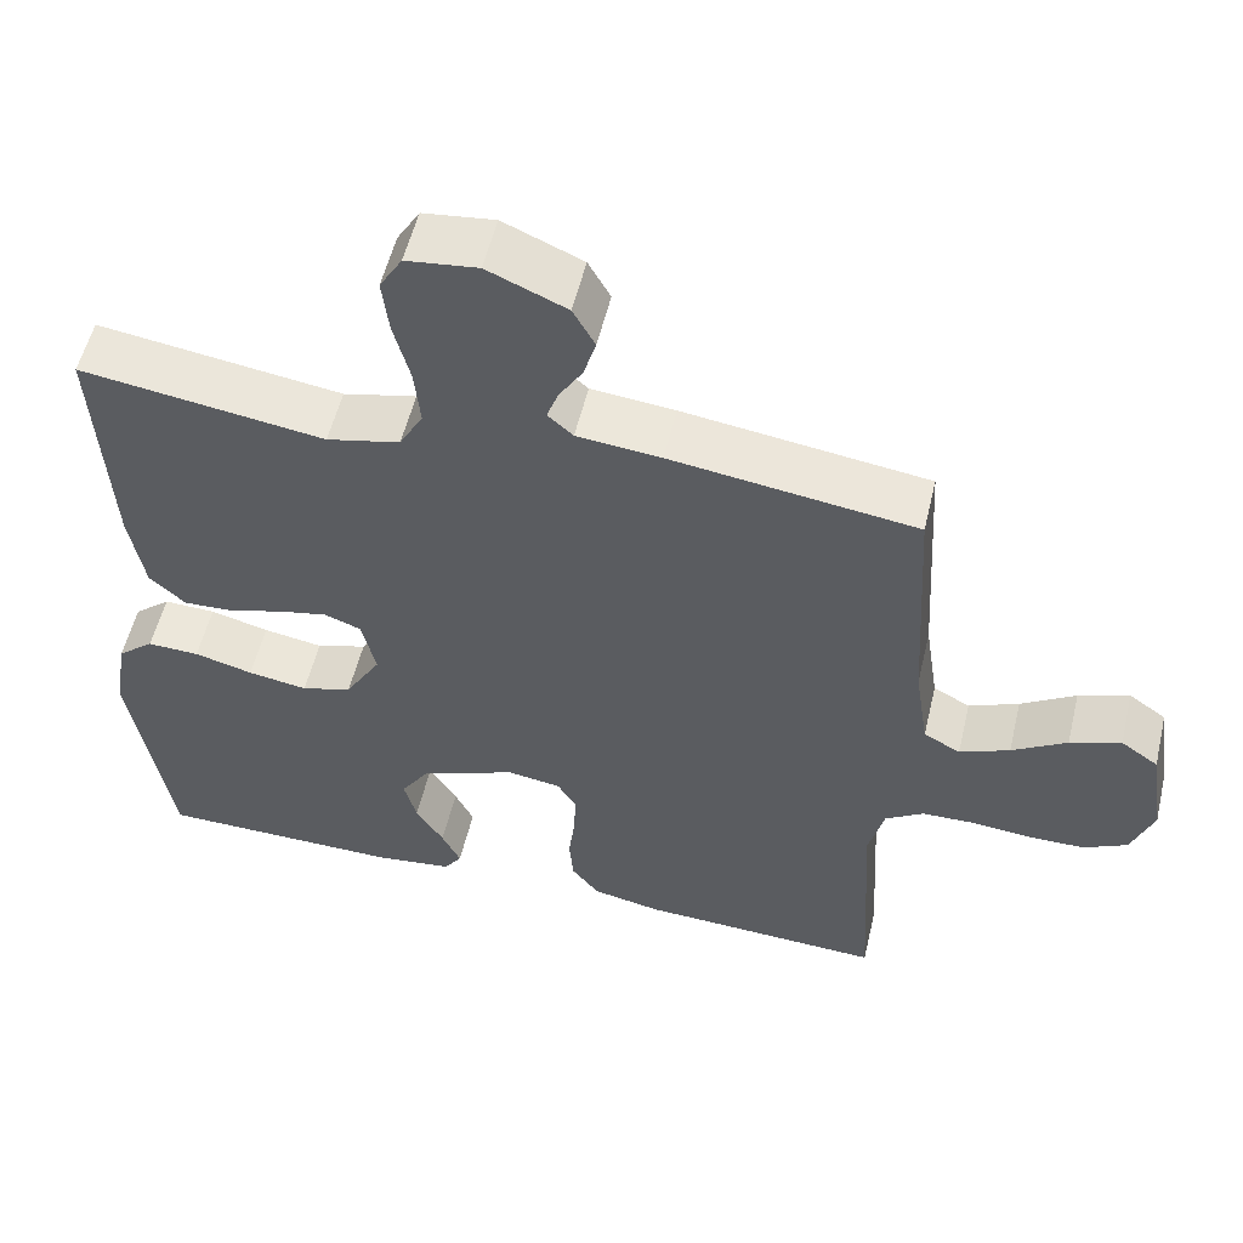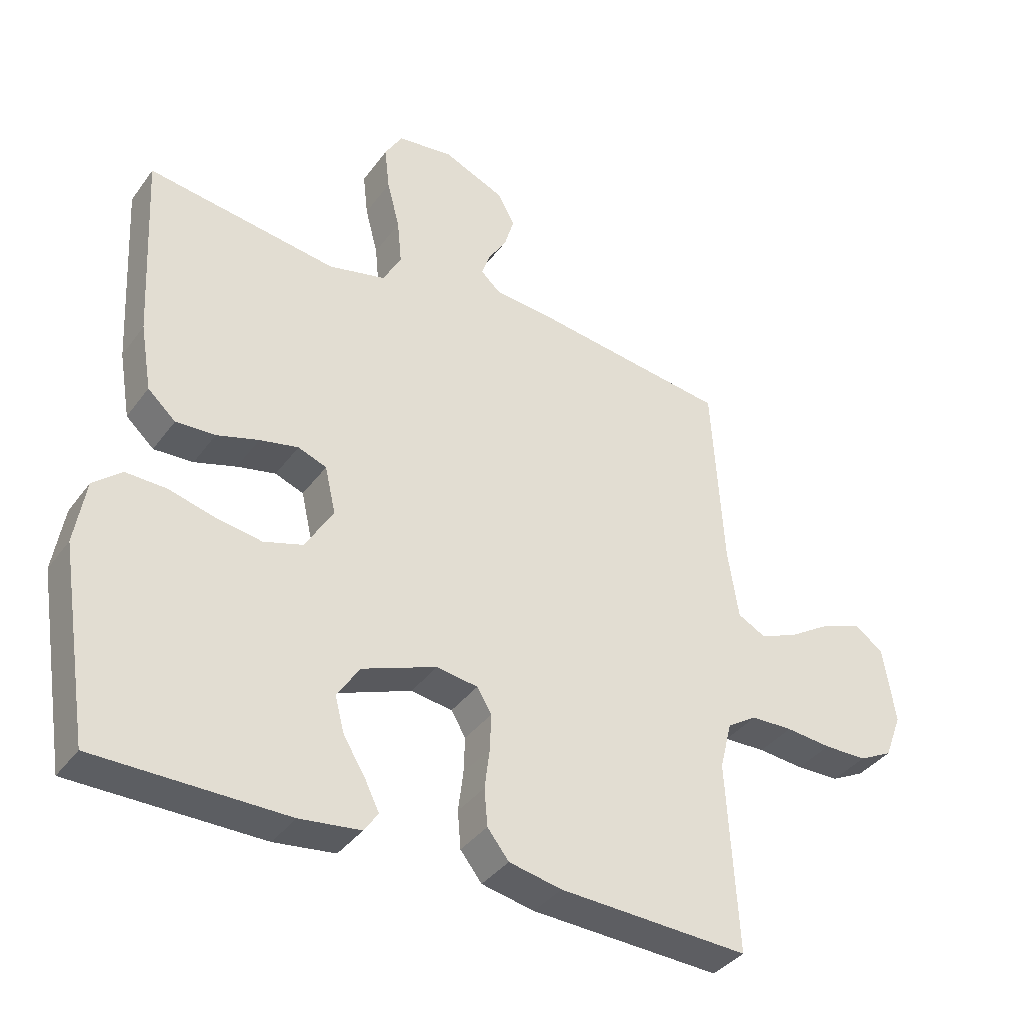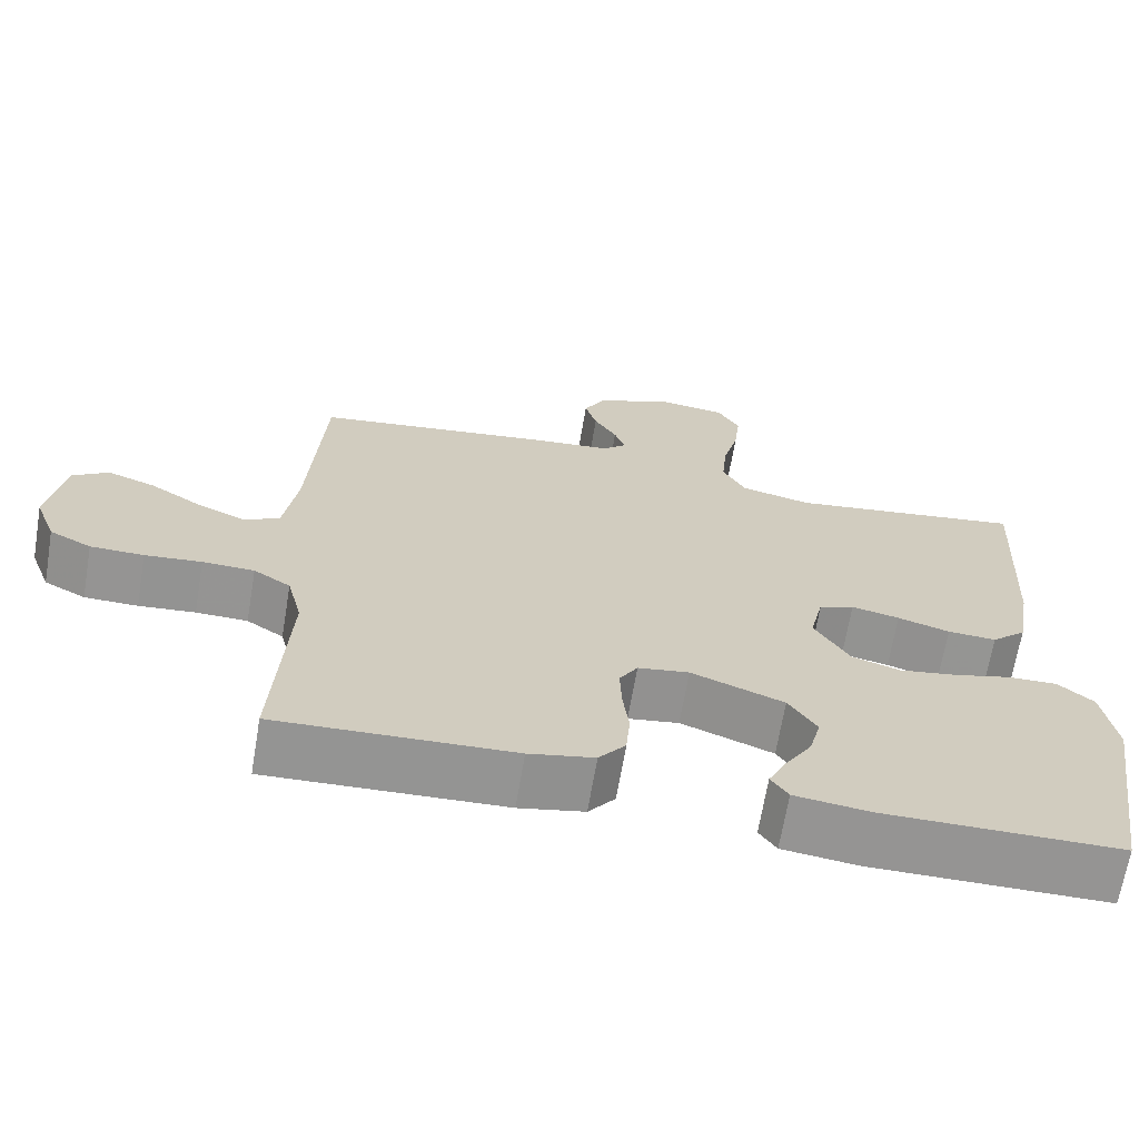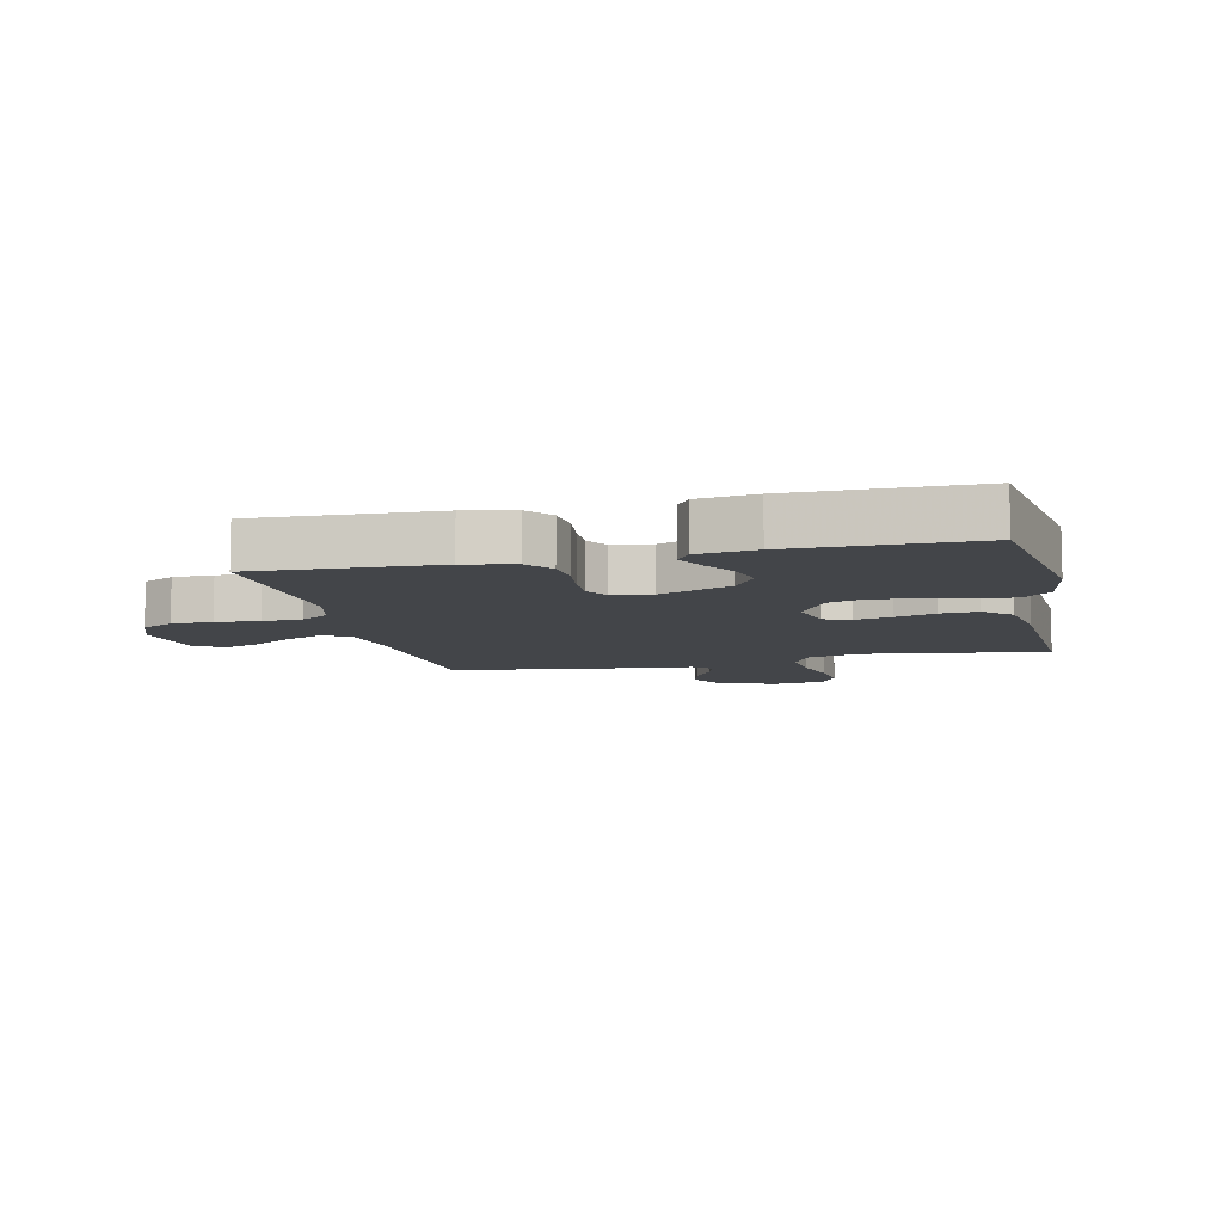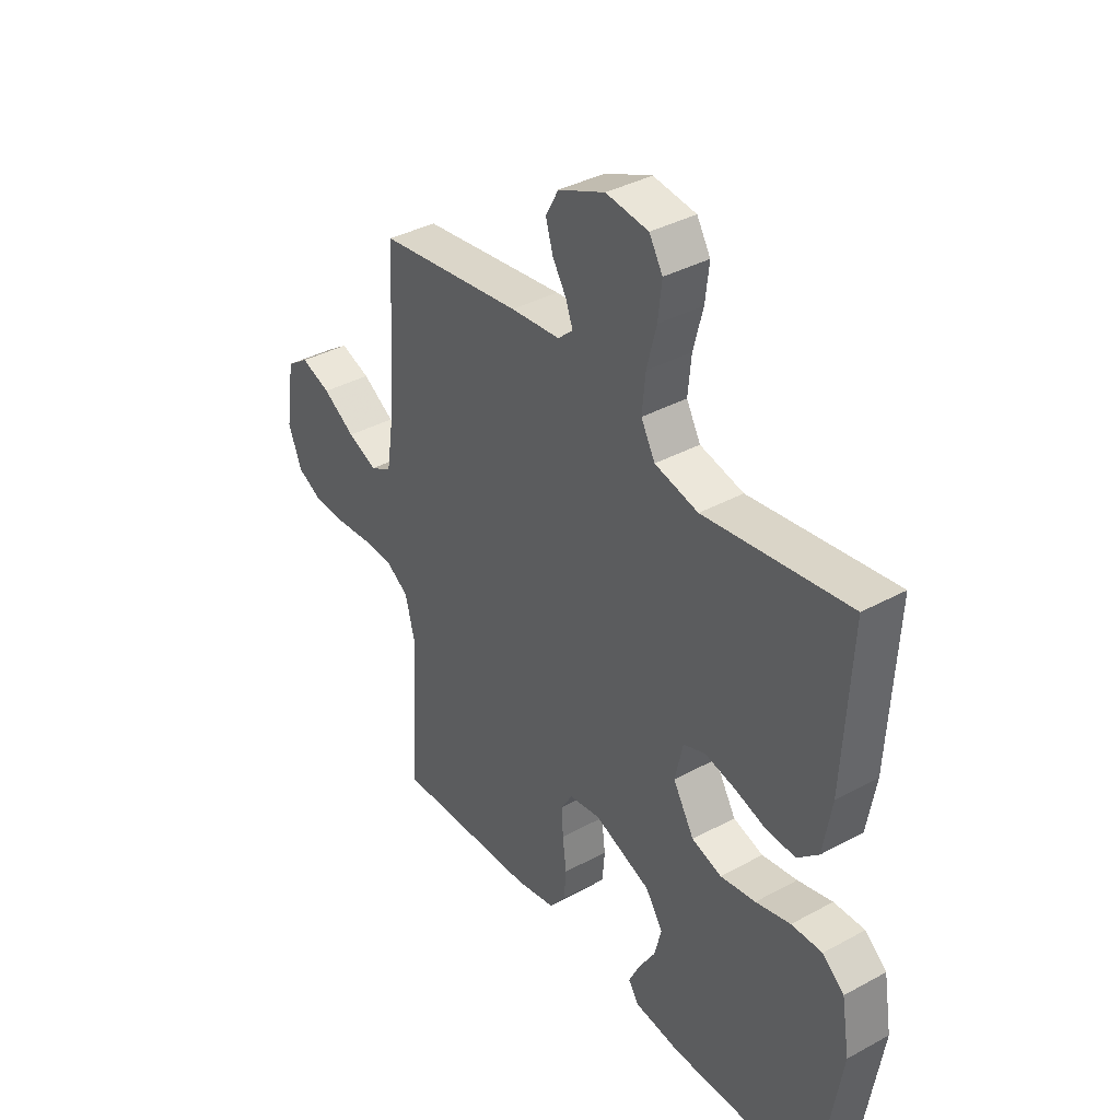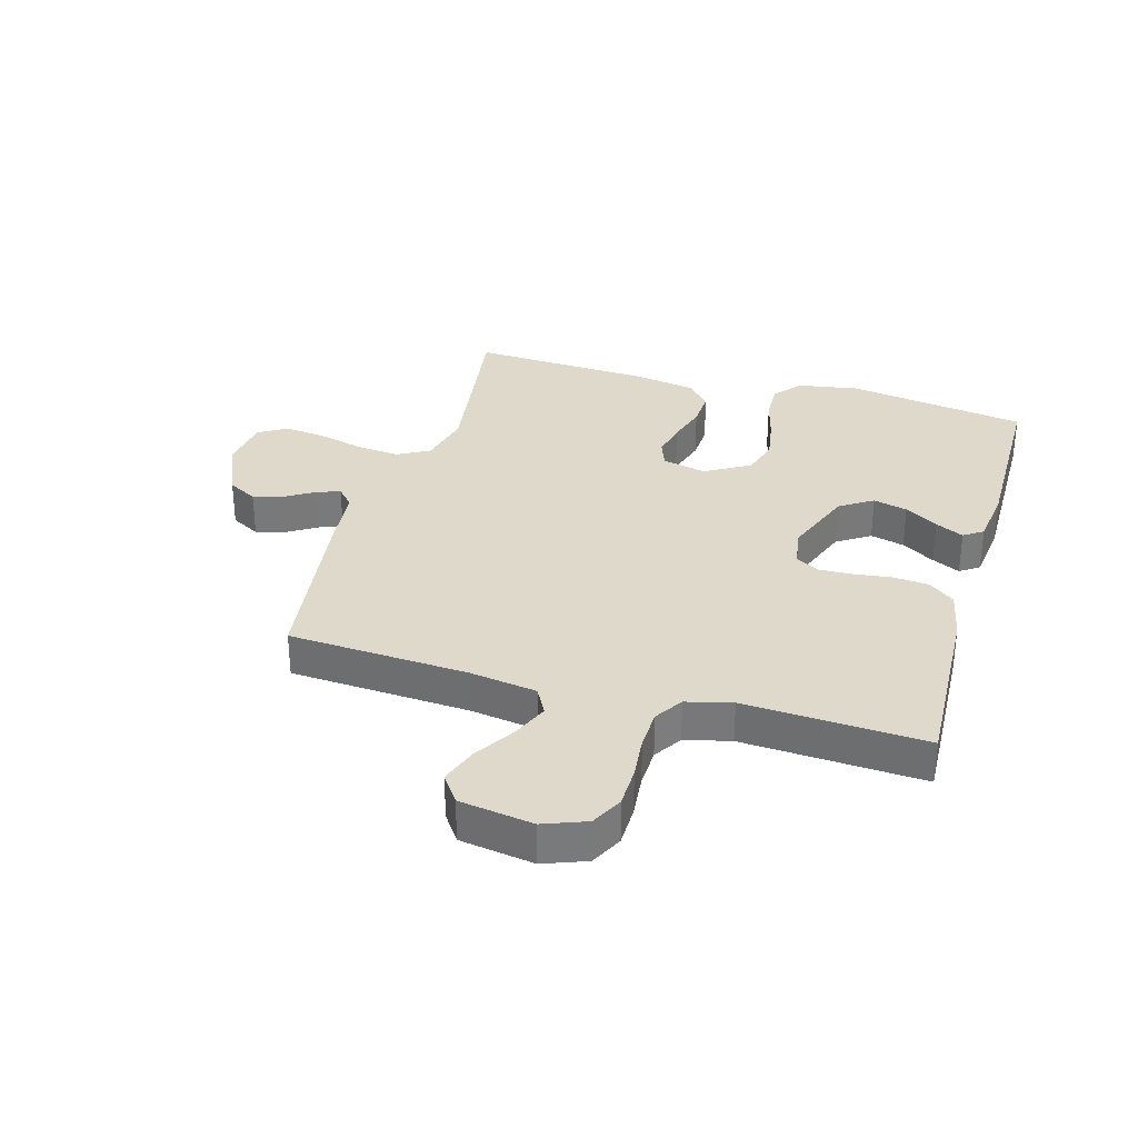
<metadata>
{"format":"obj","ext":"obj","renderer":"f3d","projection":"perspective","resolution":1024,"background":"white","views":[{"elev":55.2,"azim":13.4,"up":"+Z"},{"elev":-37.7,"azim":-31.9,"up":"+Z"},{"elev":-67.2,"azim":170.4,"up":"+Z"},{"elev":-8.9,"azim":-167.0,"up":"+Y"},{"elev":37.6,"azim":-124.9,"up":"+Z"},{"elev":32.3,"azim":106.0,"up":"+Y"}]}
</metadata>
<code>
v -0.5 0.07 0.5
v -0.2 0.07 0.457
v -0.11 0.07 0.478
v -0.081 0.07 0.531
v -0.088 0.07 0.603
v -0.108 0.07 0.68
v -0.116 0.07 0.749
v -0.088 0.07 0.796
v 0 0.07 0.807
v 0.097 0.07 0.765
v 0.124 0.07 0.716
v 0.109 0.07 0.665
v 0.08 0.07 0.618
v 0.066 0.07 0.579
v 0.097 0.07 0.551
v 0.2 0.07 0.541
v 0.5 0.07 0.5
v 0.518 0.07 0.2
v 0.535 0.07 0.089
v 0.58 0.07 0.065
v 0.641 0.07 0.091
v 0.708 0.07 0.133
v 0.77 0.07 0.155
v 0.816 0.07 0.123
v 0.835 0.07 0
v 0.808 0.07 -0.071
v 0.755 0.07 -0.098
v 0.687 0.07 -0.099
v 0.615 0.07 -0.092
v 0.549 0.07 -0.094
v 0.502 0.07 -0.124
v 0.483 0.07 -0.2
v 0.5 0.07 -0.5
v 0.2 0.07 -0.487
v 0.117 0.07 -0.47
v 0.083 0.07 -0.427
v 0.078 0.07 -0.368
v 0.086 0.07 -0.304
v 0.088 0.07 -0.247
v 0.065 0.07 -0.209
v 0 0.07 -0.199
v -0.118 0.07 -0.244
v -0.154 0.07 -0.299
v -0.139 0.07 -0.356
v -0.105 0.07 -0.411
v -0.082 0.07 -0.458
v -0.104 0.07 -0.49
v -0.2 0.07 -0.502
v -0.5 0.07 -0.5
v -0.548 0.07 -0.2
v -0.531 0.07 -0.098
v -0.486 0.07 -0.06
v -0.422 0.07 -0.062
v -0.35 0.07 -0.081
v -0.277 0.07 -0.093
v -0.215 0.07 -0.074
v -0.171 0.07 0
v -0.188 0.07 0.074
v -0.233 0.07 0.091
v -0.294 0.07 0.078
v -0.36 0.07 0.058
v -0.422 0.07 0.055
v -0.466 0.07 0.095
v -0.484 0.07 0.2
v -0.5 0 0.5
v -0.2 0 0.457
v -0.11 0 0.478
v -0.081 0 0.531
v -0.088 0 0.603
v -0.108 0 0.68
v -0.116 0 0.749
v -0.088 0 0.796
v 0 0 0.807
v 0.097 0 0.765
v 0.124 0 0.716
v 0.109 0 0.665
v 0.08 0 0.618
v 0.066 0 0.579
v 0.097 0 0.551
v 0.2 0 0.541
v 0.5 0 0.5
v 0.518 0 0.2
v 0.535 0 0.089
v 0.58 0 0.065
v 0.641 0 0.091
v 0.708 0 0.133
v 0.77 0 0.155
v 0.816 0 0.123
v 0.835 0 0
v 0.808 0 -0.071
v 0.755 0 -0.098
v 0.687 0 -0.099
v 0.615 0 -0.092
v 0.549 0 -0.094
v 0.502 0 -0.124
v 0.483 0 -0.2
v 0.5 0 -0.5
v 0.2 0 -0.487
v 0.117 0 -0.47
v 0.083 0 -0.427
v 0.078 0 -0.368
v 0.086 0 -0.304
v 0.088 0 -0.247
v 0.065 0 -0.209
v 0 0 -0.199
v -0.118 0 -0.244
v -0.154 0 -0.299
v -0.139 0 -0.356
v -0.105 0 -0.411
v -0.082 0 -0.458
v -0.104 0 -0.49
v -0.2 0 -0.502
v -0.5 0 -0.5
v -0.548 0 -0.2
v -0.531 0 -0.098
v -0.486 0 -0.06
v -0.422 0 -0.062
v -0.35 0 -0.081
v -0.277 0 -0.093
v -0.215 0 -0.074
v -0.171 0 0
v -0.188 0 0.074
v -0.233 0 0.091
v -0.294 0 0.078
v -0.36 0 0.058
v -0.422 0 0.055
v -0.466 0 0.095
v -0.484 0 0.2
f 64 1 2
f 63 64 2
f 62 63 2
f 61 62 2
f 60 61 2
f 59 60 2 3
f 58 59 3 4
f 57 58 4
f 52 53 54
f 51 52 54
f 50 51 54
f 49 50 54
f 48 49 54
f 47 48 54
f 46 47 54
f 45 46 54
f 44 45 54
f 43 44 54 55
f 42 43 55 56
f 36 37 38
f 35 36 38
f 34 35 38
f 33 34 38
f 32 33 38
f 31 32 38 39
f 30 31 39 40
f 27 28 29
f 26 27 29
f 25 26 29
f 24 25 29
f 23 24 29
f 22 23 29
f 21 22 29
f 20 21 29 30
f 30 40 41
f 20 30 41
f 19 20 41
f 15 16 17 18
f 11 12 13
f 10 11 13
f 9 10 13
f 8 9 13
f 7 8 13
f 6 7 13
f 5 6 13
f 4 5 13 14
f 57 4 14 15
f 42 56 57
f 41 42 57
f 19 41 57
f 18 19 57
f 15 18 57
f 66 65 128
f 66 128 127
f 66 127 126
f 66 126 125
f 66 125 124
f 67 66 124 123
f 68 67 123 122
f 68 122 121
f 118 117 116
f 118 116 115
f 118 115 114
f 118 114 113
f 118 113 112
f 118 112 111
f 118 111 110
f 118 110 109
f 118 109 108
f 119 118 108 107
f 120 119 107 106
f 102 101 100
f 102 100 99
f 102 99 98
f 102 98 97
f 102 97 96
f 103 102 96 95
f 104 103 95 94
f 93 92 91
f 93 91 90
f 93 90 89
f 93 89 88
f 93 88 87
f 93 87 86
f 93 86 85
f 94 93 85 84
f 105 104 94
f 105 94 84
f 105 84 83
f 82 81 80 79
f 77 76 75
f 77 75 74
f 77 74 73
f 77 73 72
f 77 72 71
f 77 71 70
f 77 70 69
f 78 77 69 68
f 79 78 68 121
f 121 120 106
f 121 106 105
f 121 105 83
f 121 83 82
f 121 82 79
f 1 65 66 2
f 2 66 67 3
f 3 67 68 4
f 4 68 69 5
f 5 69 70 6
f 6 70 71 7
f 7 71 72 8
f 8 72 73 9
f 9 73 74 10
f 10 74 75 11
f 11 75 76 12
f 12 76 77 13
f 13 77 78 14
f 14 78 79 15
f 15 79 80 16
f 16 80 81 17
f 17 81 82 18
f 18 82 83 19
f 19 83 84 20
f 20 84 85 21
f 21 85 86 22
f 22 86 87 23
f 23 87 88 24
f 24 88 89 25
f 25 89 90 26
f 26 90 91 27
f 27 91 92 28
f 28 92 93 29
f 29 93 94 30
f 30 94 95 31
f 31 95 96 32
f 32 96 97 33
f 33 97 98 34
f 34 98 99 35
f 35 99 100 36
f 36 100 101 37
f 37 101 102 38
f 38 102 103 39
f 39 103 104 40
f 40 104 105 41
f 41 105 106 42
f 42 106 107 43
f 43 107 108 44
f 44 108 109 45
f 45 109 110 46
f 46 110 111 47
f 47 111 112 48
f 48 112 113 49
f 49 113 114 50
f 50 114 115 51
f 51 115 116 52
f 52 116 117 53
f 53 117 118 54
f 54 118 119 55
f 55 119 120 56
f 56 120 121 57
f 57 121 122 58
f 58 122 123 59
f 59 123 124 60
f 60 124 125 61
f 61 125 126 62
f 62 126 127 63
f 63 127 128 64
f 64 128 65 1

</code>
